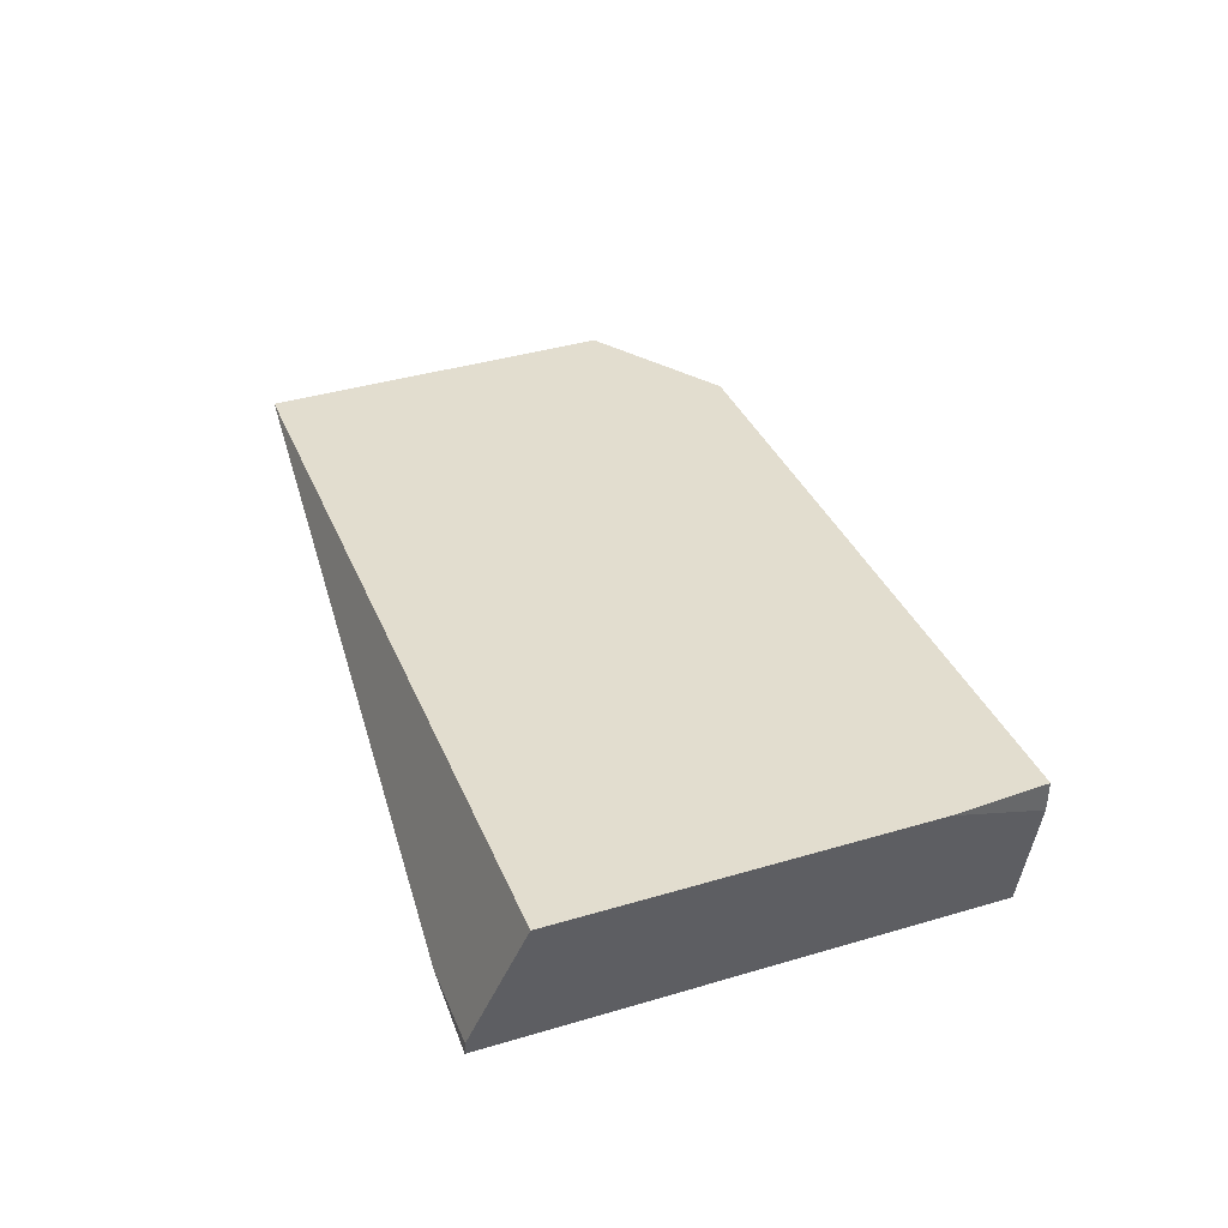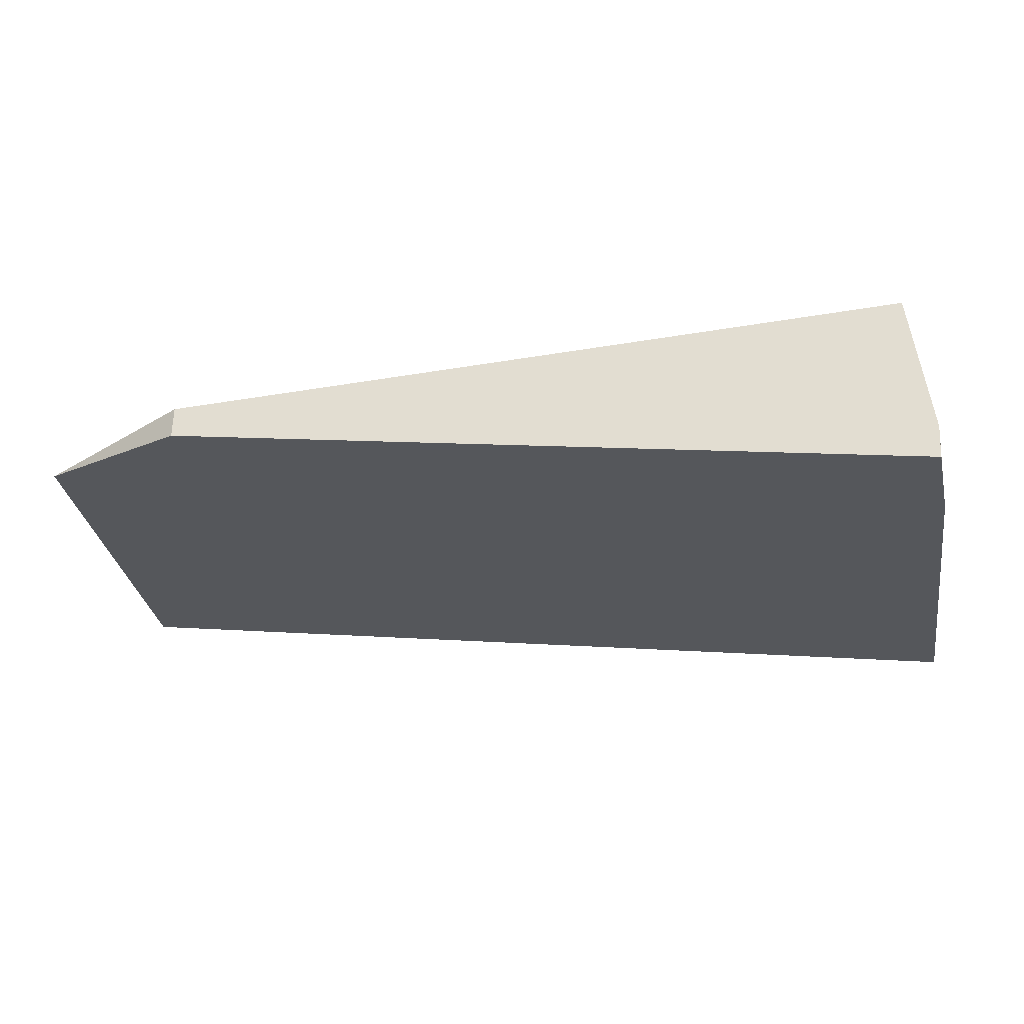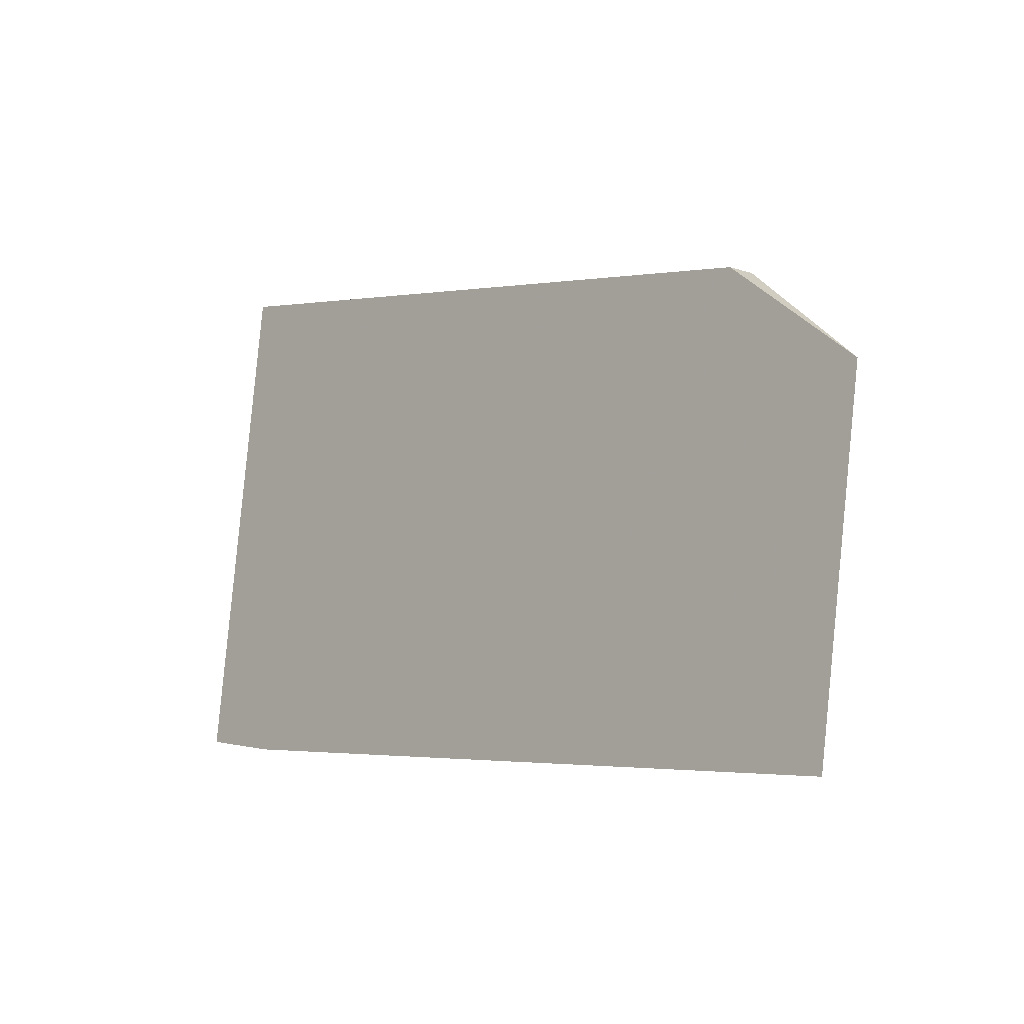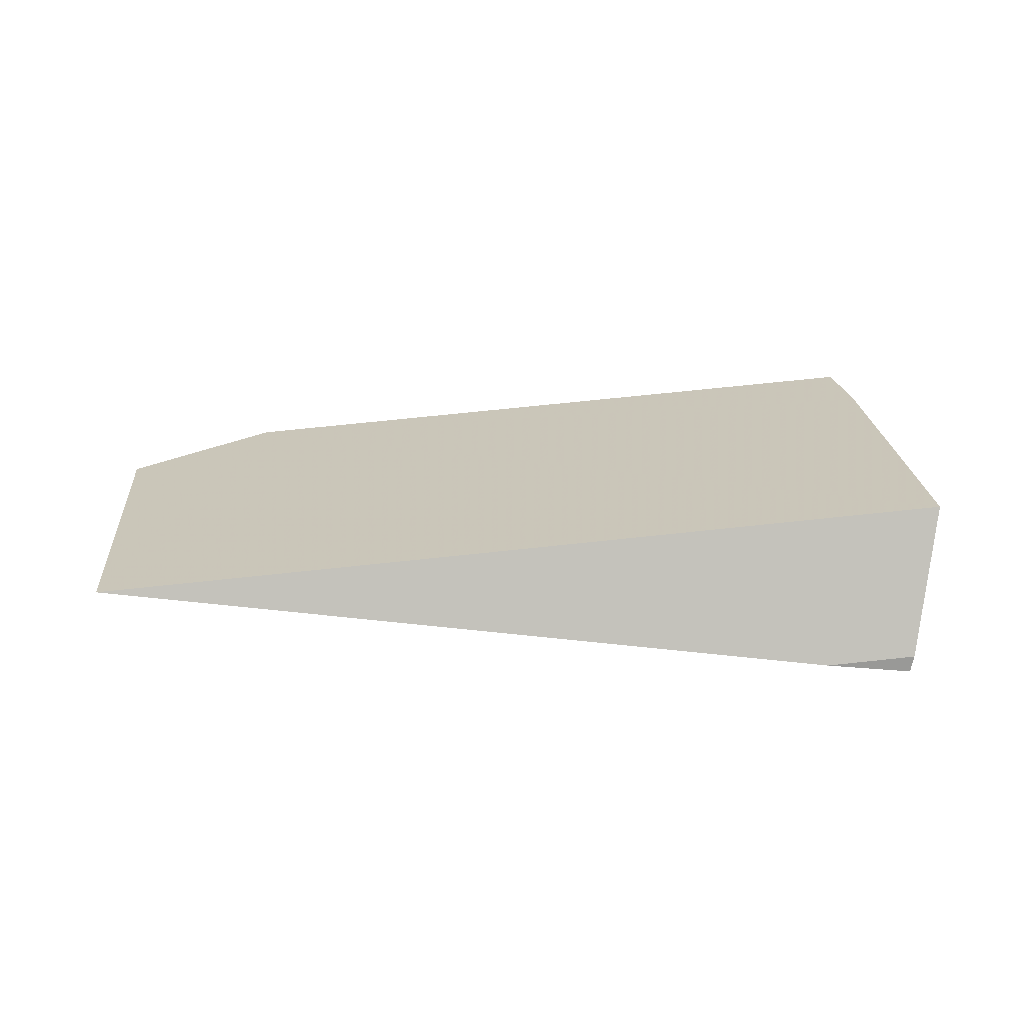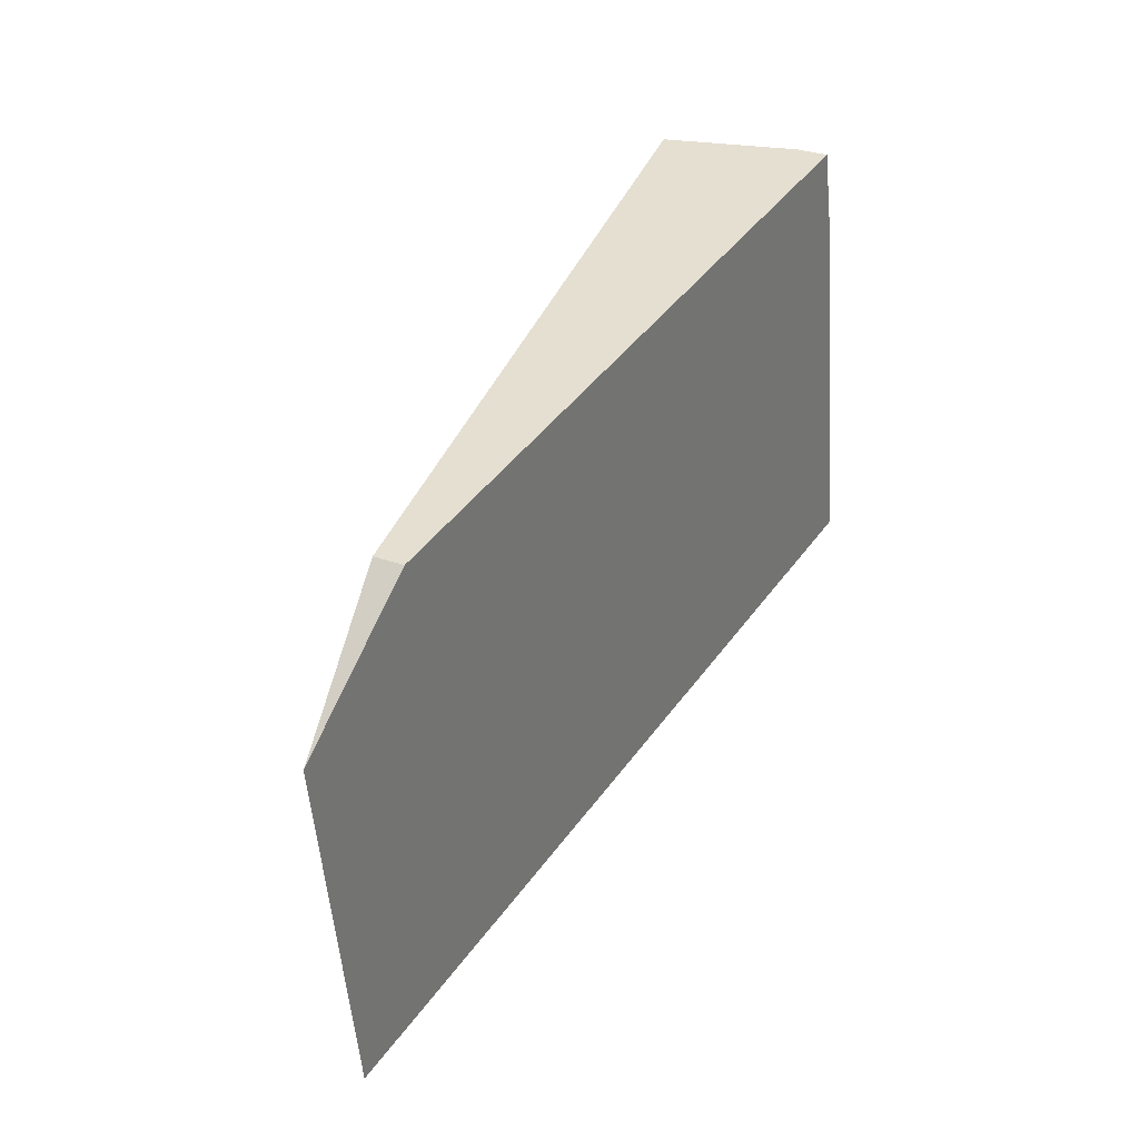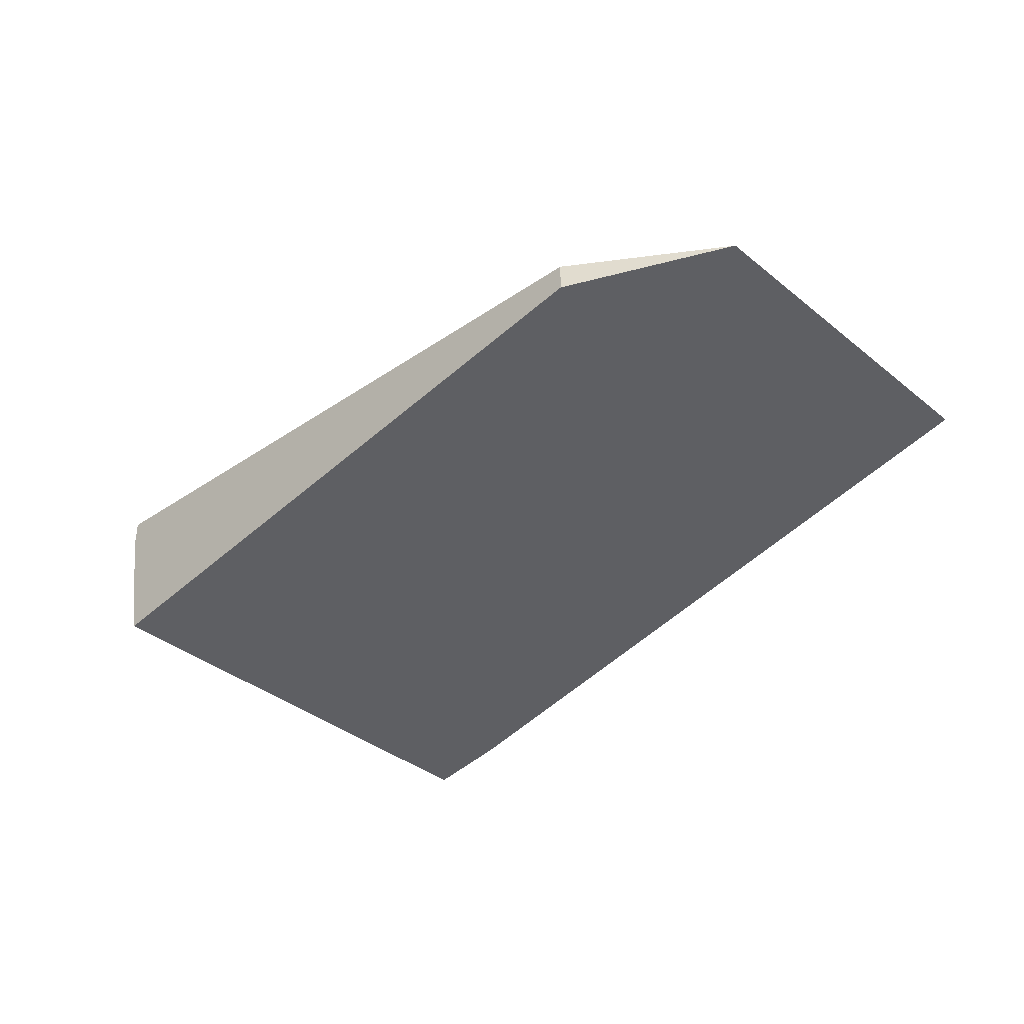
<metadata>
{"format":"obj","ext":"obj","renderer":"f3d","projection":"perspective","resolution":1024,"background":"white","views":[{"elev":39.7,"azim":78.5,"up":"+Z"},{"elev":62.5,"azim":2.2,"up":"+Y"},{"elev":-11.0,"azim":-129.4,"up":"+Y"},{"elev":21.5,"azim":4.4,"up":"+Z"},{"elev":31.0,"azim":-62.2,"up":"+Y"},{"elev":-37.9,"azim":-127.0,"up":"+Z"}]}
</metadata>
<code>
v 1.793e+04 2292 4286
v 1.773e+04 2261 4309
v 1.773e+04 2261 4318
v 1.794e+04 2294 4335
v 1.794e+04 2294 4325
v 1.795e+04 2143 4286
v 1.795e+04 2143 4291
v 1.793e+04 2139 4289
v 1.793e+04 2292 4286
v 1.795e+04 2143 4286
v 1.793e+04 2139 4289
v 1.77e+04 2120 4315
v 1.769e+04 2228 4315
v 1.773e+04 2261 4309
v 1.773e+04 2261 4318
v 1.769e+04 2228 4315
v 1.77e+04 2120 4315
v 1.796e+04 2159 4335
v 1.794e+04 2266 4335
v 1.794e+04 2294 4335
v 1.795e+04 2143 4286
v 1.793e+04 2292 4286
v 1.794e+04 2294 4325
v 1.794e+04 2266 4335
v 1.796e+04 2159 4335
v 1.795e+04 2143 4291
v 1.773e+04 2261 4318
v 1.773e+04 2261 4309
v 1.769e+04 2228 4315
v 1.794e+04 2294 4325
v 1.794e+04 2294 4335
v 1.794e+04 2266 4335
v 1.793e+04 2139 4289
v 1.795e+04 2143 4291
v 1.796e+04 2159 4335
v 1.77e+04 2120 4315
g g616963_1
f 4 5 3
f 1 2 3
f 1 3 5
f 8 6 7
f 14 12 13
f 11 14 9
f 14 11 12
f 11 9 10
f 19 20 15
f 17 15 16
f 15 18 19
f 18 15 17
f 23 24 22
f 22 24 21
f 26 21 24
f 26 24 25
f 28 29 27
f 30 31 32
f 35 36 33
f 33 34 35

</code>
